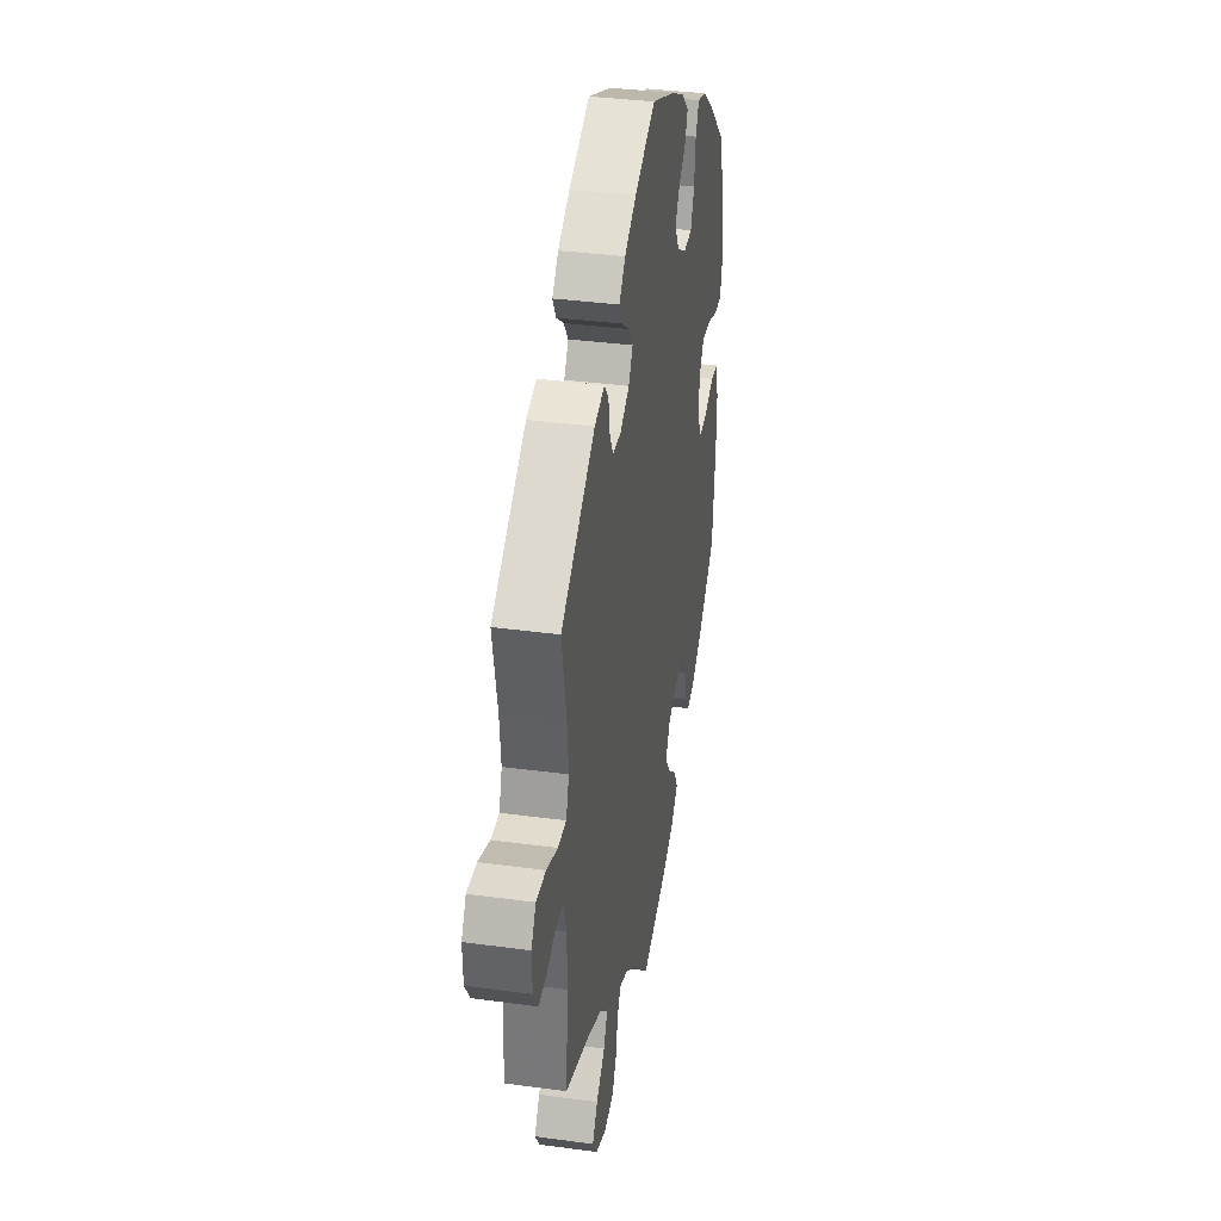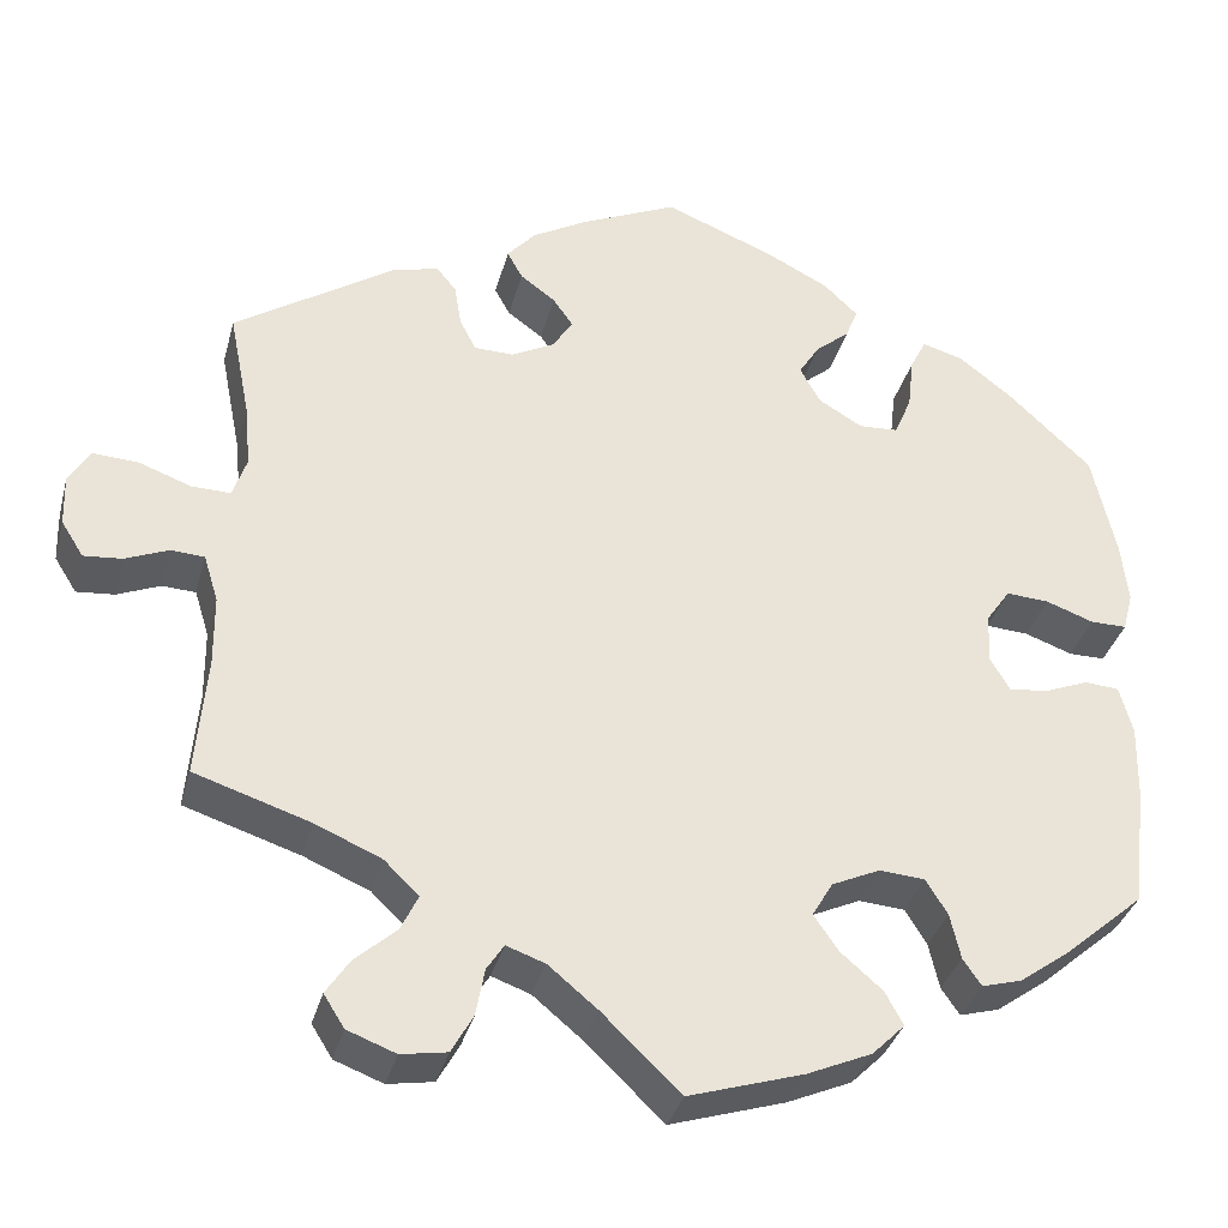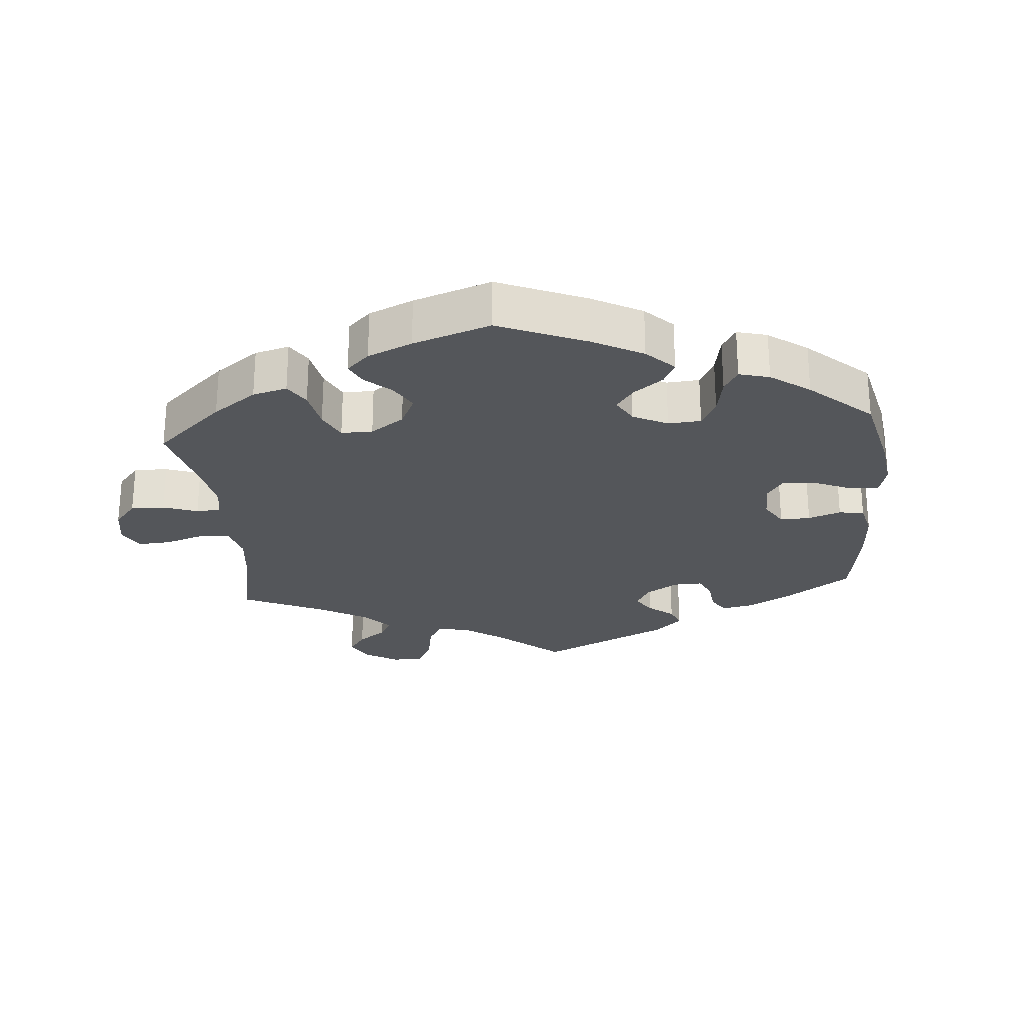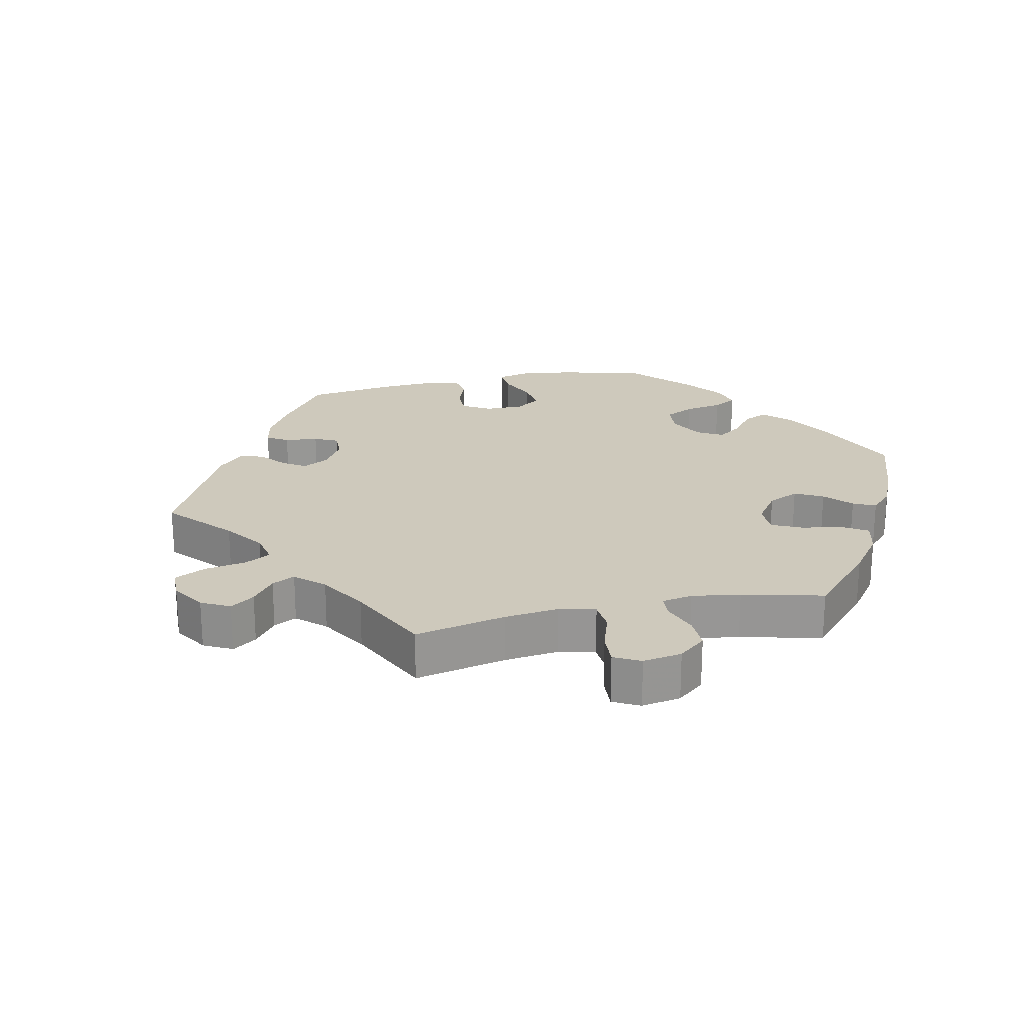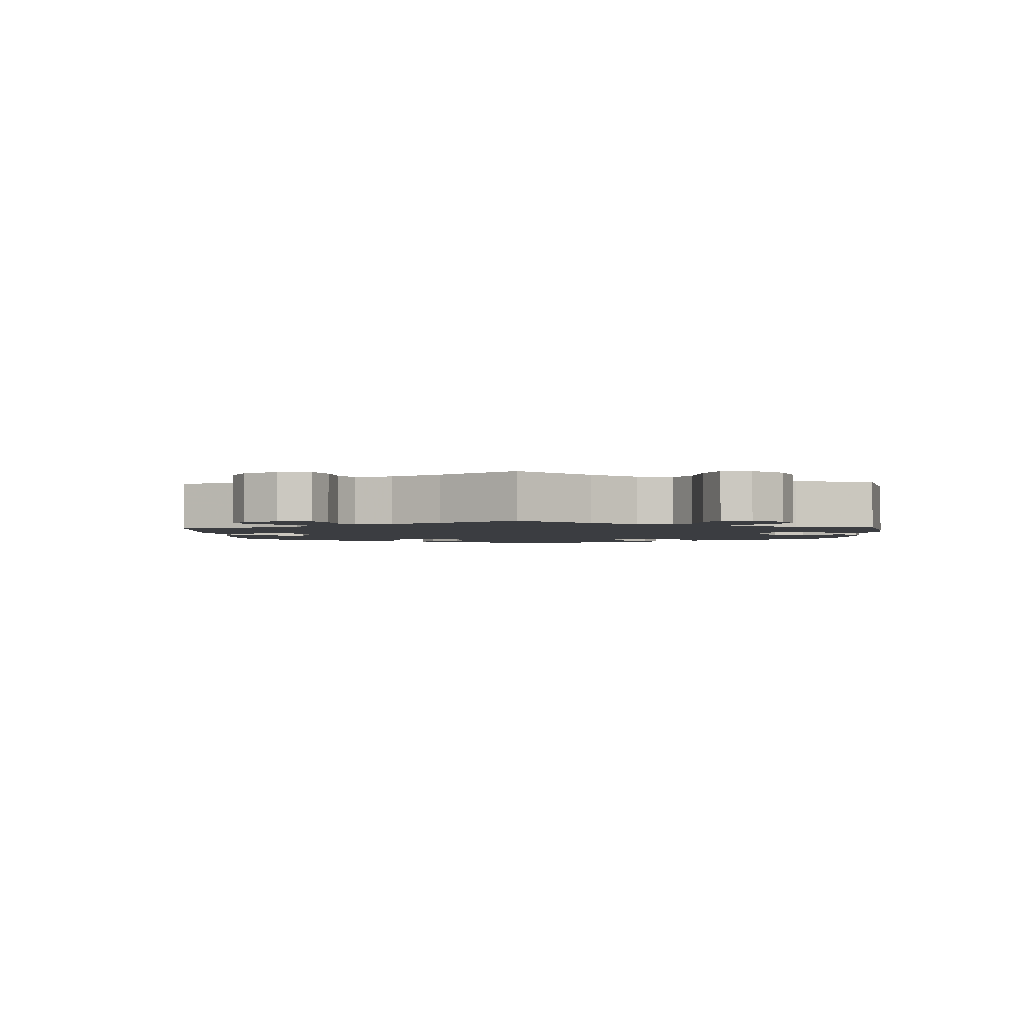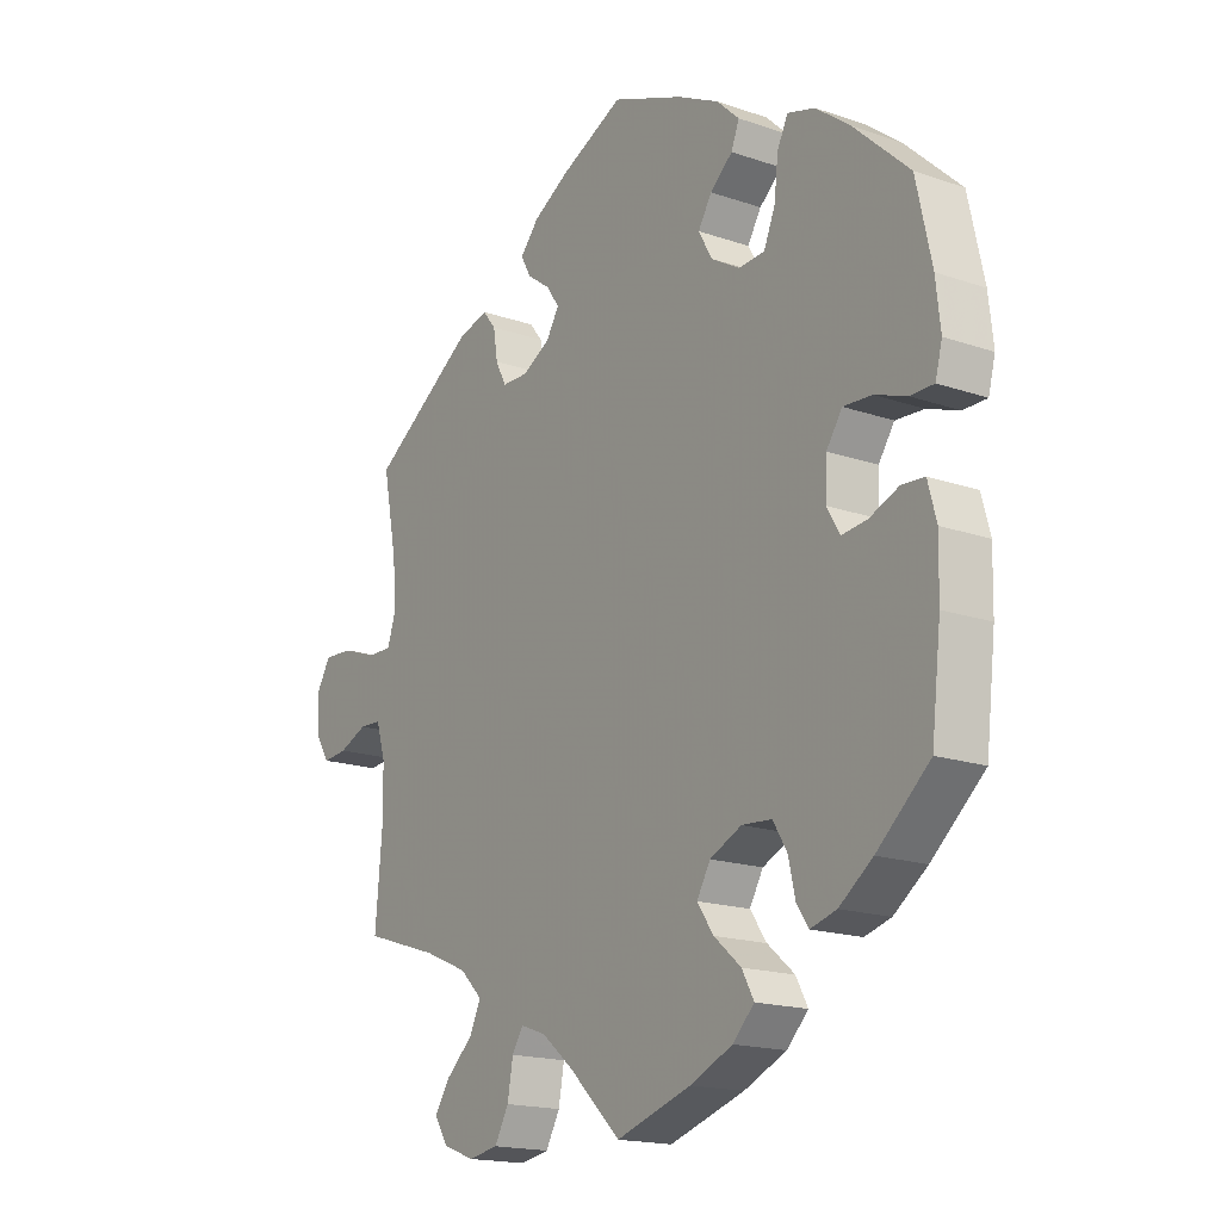
<metadata>
{"format":"obj","ext":"obj","renderer":"f3d","projection":"perspective","resolution":1024,"background":"white","views":[{"elev":35.8,"azim":100.1,"up":"+Z"},{"elev":-35.1,"azim":165.4,"up":"+Z"},{"elev":-25.2,"azim":-114.9,"up":"+Y"},{"elev":22.3,"azim":137.6,"up":"+Y"},{"elev":-2.3,"azim":122.7,"up":"+Y"},{"elev":-17.5,"azim":-124.3,"up":"+Z"}]}
</metadata>
<code>
v -0.228 0.07 -0.318
v 0.274 0.07 0.42
v -0.381 0.07 -0.009
v 0.177 0.07 0.531
v -0.318 0.07 -0.416
v 0.223 0.07 -0.556
v -0.187 0.07 0.424
v -0.384 0.07 0.05
v 0.128 0.07 0.397
v -0.439 0.07 0.402
v 0 0.07 -0.62
v 0.151 0.07 0.43
v -0.246 0.07 -0.507
v -0.148 0.07 -0.385
v 0.381 0.07 -0.551
v -0.572 0.07 0.114
v 0.543 0.07 -0.031
v 0.676 0.07 -0.054
v 0.525 0.07 -0.17
v -0.128 0.07 0.569
v 0 0.07 0.62
v -0.208 0.07 -0.545
v -0.378 0.07 0.449
v -0.284 0.07 0.315
v 0.632 0.07 -0.05
v -0.564 0.07 0.187
v 0.301 0.07 -0.61
v 0.679 0.07 0.088
v 0.091 0.07 -0.533
v 0.266 0.07 0.371
v -0.225 0.07 -0.468
v -0.444 0.07 -0.391
v 0.297 0.07 0.449
v -0.404 0.07 -0.048
v 0.286 0.07 -0.425
v -0.537 0.07 0.31
v 0.353 0.07 -0.509
v -0.554 0.07 -0.167
v 0.326 0.07 -0.386
v -0.133 0.07 -0.578
v -0.201 0.07 0.532
v 0.582 0.07 -0.029
v 0.537 0.07 -0.31
v 0.213 0.07 -0.501
v 0.192 0.07 0.46
v -0.306 0.07 -0.363
v -0.33 0.07 0.463
v 0.352 0.07 0.434
v -0.56 0.07 0.068
v 0.505 0.07 0.11
v -0.241 0.07 0.494
v -0.311 0.07 0.425
v -0.238 0.07 0.312
v 0.627 0.07 0.085
v -0.163 0.07 0.385
v -0.501 0.07 -0.022
v 0.526 0.07 -0.086
v 0.151 0.07 0.36
v 0.537 0.07 0.31
v 0.512 0.07 0.184
v 0.702 0.07 -0.013
v -0.385 0.07 -0.434
v -0.541 0.07 -0.025
v 0.21 0.07 0.493
v -0.339 0.07 -0.447
v -0.412 0.07 0.091
v -0.556 0.07 -0.081
v -0.281 0.07 -0.322
v 0.306 0.07 -0.467
v -0.187 0.07 0.342
v 0.521 0.07 0.062
v -0.172 0.07 -0.344
v -0.177 0.07 -0.427
v -0.518 0.07 0.068
v 0.193 0.07 -0.47
v 0.248 0.07 -0.601
v 0.247 0.07 0.334
v -0.227 0.07 0.458
v 0.201 0.07 0.333
v -0.537 0.07 -0.31
v 0.403 0.07 -0.353
v -0.304 0.07 0.363
v 0.148 0.07 -0.486
v 0.357 0.07 -0.589
v 0.704 0.07 0.047
v 0.113 0.07 0.568
v -0.449 0.07 -0.043
v -0.462 0.07 0.088
v 0.566 0.07 0.063
v -0.228 -0 -0.318
v 0.274 -0 0.42
v -0.381 -0 -0.009
v 0.177 -0 0.531
v -0.318 -0 -0.416
v 0.223 -0 -0.556
v -0.187 -0 0.424
v -0.384 -0 0.05
v 0.128 -0 0.397
v -0.439 -0 0.402
v 0 -0 -0.62
v 0.151 -0 0.43
v -0.246 -0 -0.507
v -0.148 -0 -0.385
v 0.381 -0 -0.551
v -0.572 -0 0.114
v 0.543 -0 -0.031
v 0.676 -0 -0.054
v 0.525 -0 -0.17
v -0.128 -0 0.569
v 0 -0 0.62
v -0.208 -0 -0.545
v -0.378 -0 0.449
v -0.284 -0 0.315
v 0.632 -0 -0.05
v -0.564 -0 0.187
v 0.301 -0 -0.61
v 0.679 -0 0.088
v 0.091 -0 -0.533
v 0.266 -0 0.371
v -0.225 -0 -0.468
v -0.444 -0 -0.391
v 0.297 -0 0.449
v -0.404 -0 -0.048
v 0.286 -0 -0.425
v -0.537 -0 0.31
v 0.353 -0 -0.509
v -0.554 -0 -0.167
v 0.326 -0 -0.386
v -0.133 -0 -0.578
v -0.201 -0 0.532
v 0.582 -0 -0.029
v 0.537 -0 -0.31
v 0.213 -0 -0.501
v 0.192 -0 0.46
v -0.306 -0 -0.363
v -0.33 -0 0.463
v 0.352 -0 0.434
v -0.56 -0 0.068
v 0.505 -0 0.11
v -0.241 -0 0.494
v -0.311 -0 0.425
v -0.238 -0 0.312
v 0.627 -0 0.085
v -0.163 -0 0.385
v -0.501 -0 -0.022
v 0.526 -0 -0.086
v 0.151 -0 0.36
v 0.537 -0 0.31
v 0.512 -0 0.184
v 0.702 -0 -0.013
v -0.385 -0 -0.434
v -0.541 -0 -0.025
v 0.21 -0 0.493
v -0.339 -0 -0.447
v -0.412 -0 0.091
v -0.556 -0 -0.081
v -0.281 -0 -0.322
v 0.306 -0 -0.467
v -0.187 -0 0.342
v 0.521 -0 0.062
v -0.172 -0 -0.344
v -0.177 -0 -0.427
v -0.518 -0 0.068
v 0.193 -0 -0.47
v 0.248 -0 -0.601
v 0.247 -0 0.334
v -0.227 -0 0.458
v 0.201 -0 0.333
v -0.537 -0 -0.31
v 0.403 -0 -0.353
v -0.304 -0 0.363
v 0.148 -0 -0.486
v 0.357 -0 -0.589
v 0.704 -0 0.047
v 0.113 -0 0.568
v -0.449 -0 -0.043
v -0.462 -0 0.088
v 0.566 -0 0.063
f 7 78 51 41
f 55 7 41 20
f 23 47 52 82
f 23 82 24
f 10 23 24
f 36 10 24
f 26 36 24 53
f 88 74 49 16
f 66 88 16 26
f 67 63 56 87
f 67 87 34
f 38 67 34
f 80 38 34
f 32 80 34 3
f 46 5 65 62
f 68 46 62 32
f 22 13 31 73
f 22 73 14
f 29 11 40 22
f 83 29 22 14
f 75 83 14 72
f 27 76 6 44
f 27 44 75
f 84 27 75
f 69 37 15 84
f 35 69 84 75
f 39 35 75 72
f 19 43 81
f 57 19 81 39
f 17 57 39 72
f 61 18 25 42
f 61 42 17
f 85 61 17
f 89 54 28 85
f 71 89 85 17
f 50 71 17 72
f 33 48 59 60
f 30 2 33 60
f 77 30 60 50
f 79 77 50 72
f 4 64 45 12
f 4 12 9
f 86 4 9
f 55 20 21 86
f 66 26 53
f 8 66 53 70
f 3 8 70
f 68 32 3 70
f 1 68 70 55
f 58 79 72 1
f 9 58 1 55
f 86 9 55
f 130 140 167 96
f 109 130 96 144
f 171 141 136 112
f 113 171 112
f 113 112 99
f 113 99 125
f 142 113 125 115
f 105 138 163 177
f 115 105 177 155
f 176 145 152 156
f 123 176 156
f 123 156 127
f 123 127 169
f 92 123 169 121
f 151 154 94 135
f 121 151 135 157
f 162 120 102 111
f 103 162 111
f 111 129 100 118
f 103 111 118 172
f 161 103 172 164
f 133 95 165 116
f 164 133 116
f 164 116 173
f 173 104 126 158
f 164 173 158 124
f 161 164 124 128
f 170 132 108
f 128 170 108 146
f 161 128 146 106
f 131 114 107 150
f 106 131 150
f 106 150 174
f 174 117 143 178
f 106 174 178 160
f 161 106 160 139
f 149 148 137 122
f 149 122 91 119
f 139 149 119 166
f 161 139 166 168
f 101 134 153 93
f 98 101 93
f 98 93 175
f 175 110 109 144
f 142 115 155
f 159 142 155 97
f 159 97 92
f 159 92 121 157
f 144 159 157 90
f 90 161 168 147
f 144 90 147 98
f 144 98 175
f 86 175 93 4
f 4 93 153 64
f 64 153 134 45
f 45 134 101 12
f 12 101 98 9
f 9 98 147 58
f 58 147 168 79
f 79 168 166 77
f 77 166 119 30
f 30 119 91 2
f 2 91 122 33
f 33 122 137 48
f 48 137 148 59
f 59 148 149 60
f 60 149 139 50
f 50 139 160 71
f 71 160 178 89
f 89 178 143 54
f 54 143 117 28
f 28 117 174 85
f 85 174 150 61
f 61 150 107 18
f 18 107 114 25
f 25 114 131 42
f 42 131 106 17
f 17 106 146 57
f 57 146 108 19
f 19 108 132 43
f 43 132 170 81
f 81 170 128 39
f 39 128 124 35
f 35 124 158 69
f 69 158 126 37
f 37 126 104 15
f 15 104 173 84
f 84 173 116 27
f 27 116 165 76
f 76 165 95 6
f 6 95 133 44
f 44 133 164 75
f 75 164 172 83
f 83 172 118 29
f 29 118 100 11
f 11 100 129 40
f 40 129 111 22
f 22 111 102 13
f 13 102 120 31
f 31 120 162 73
f 73 162 103 14
f 14 103 161 72
f 72 161 90 1
f 1 90 157 68
f 68 157 135 46
f 46 135 94 5
f 5 94 154 65
f 65 154 151 62
f 62 151 121 32
f 32 121 169 80
f 80 169 127 38
f 38 127 156 67
f 67 156 152 63
f 63 152 145 56
f 56 145 176 87
f 87 176 123 34
f 34 123 92 3
f 3 92 97 8
f 8 97 155 66
f 66 155 177 88
f 88 177 163 74
f 74 163 138 49
f 49 138 105 16
f 16 105 115 26
f 26 115 125 36
f 36 125 99 10
f 10 99 112 23
f 23 112 136 47
f 47 136 141 52
f 52 141 171 82
f 82 171 113 24
f 24 113 142 53
f 53 142 159 70
f 70 159 144 55
f 55 144 96 7
f 7 96 167 78
f 78 167 140 51
f 51 140 130 41
f 41 130 109 20
f 20 109 110 21
f 21 110 175 86

</code>
